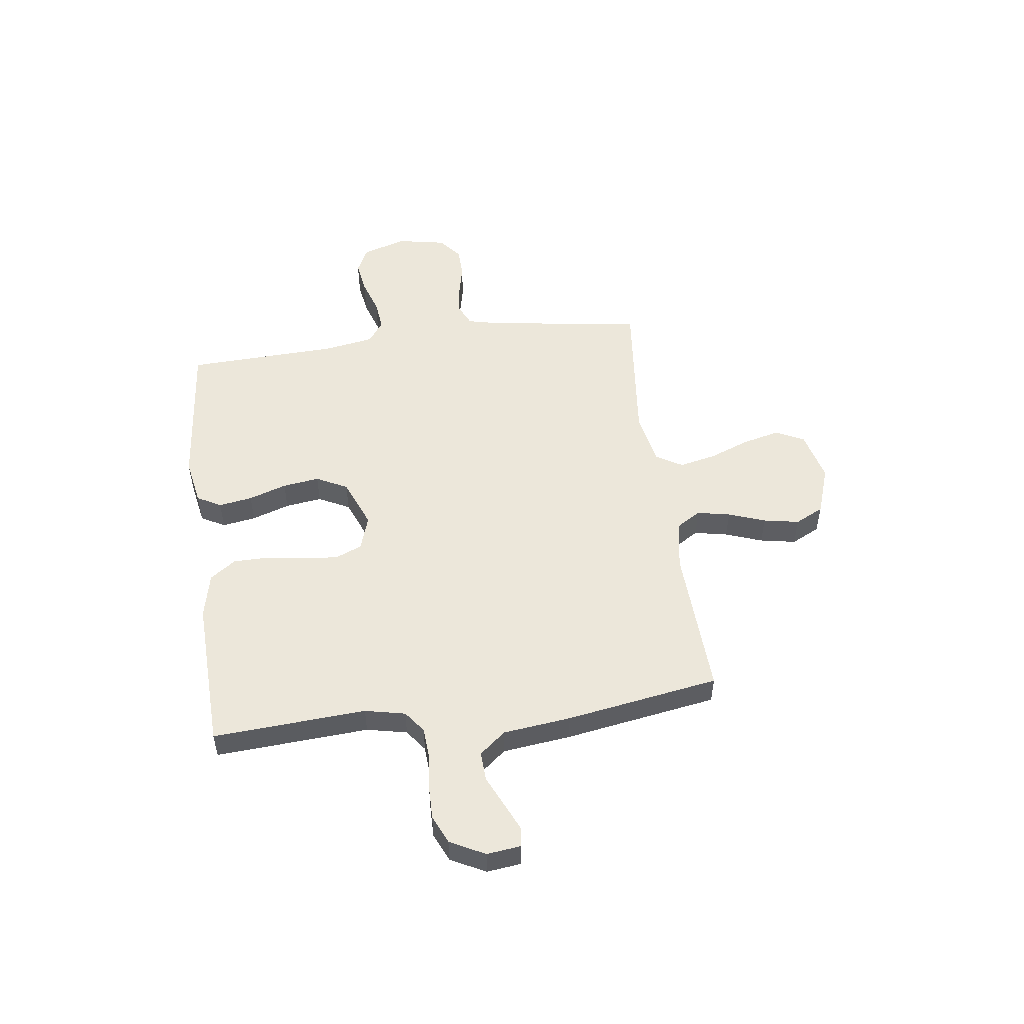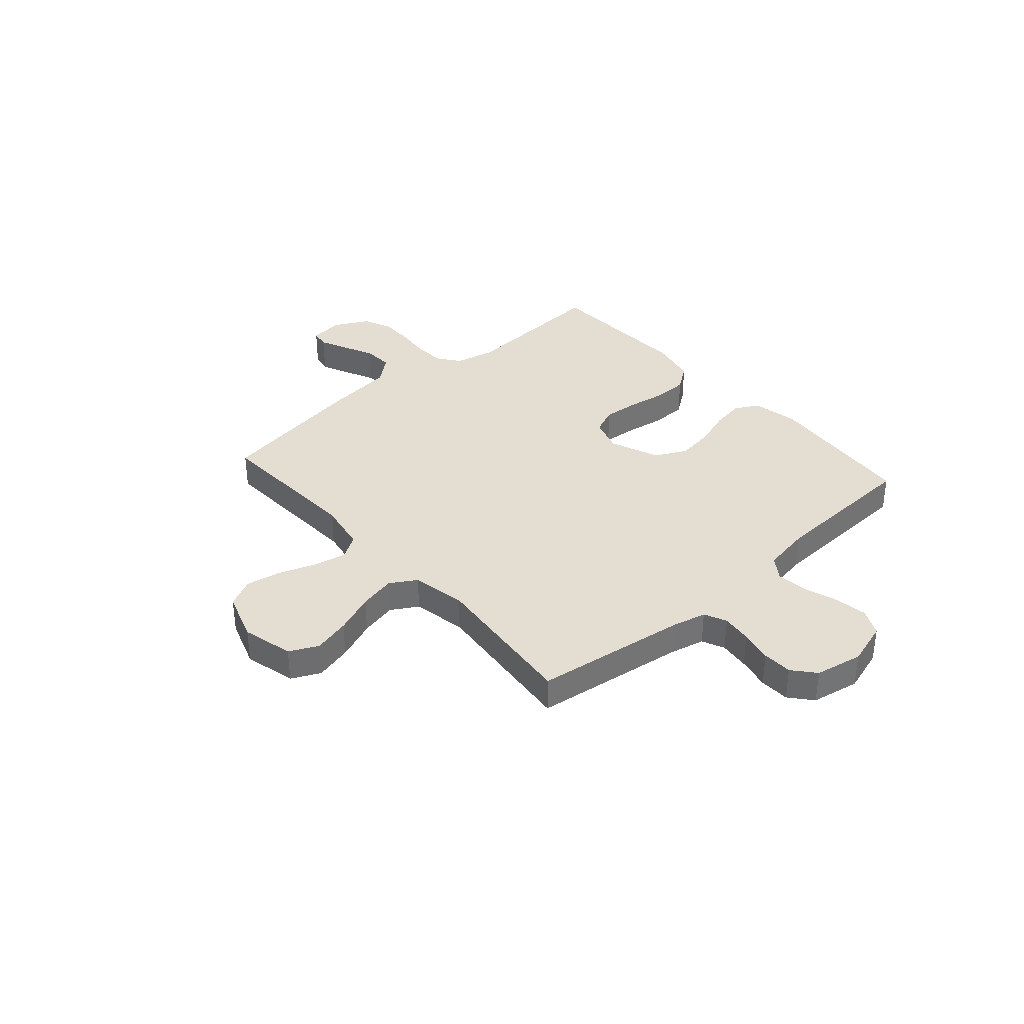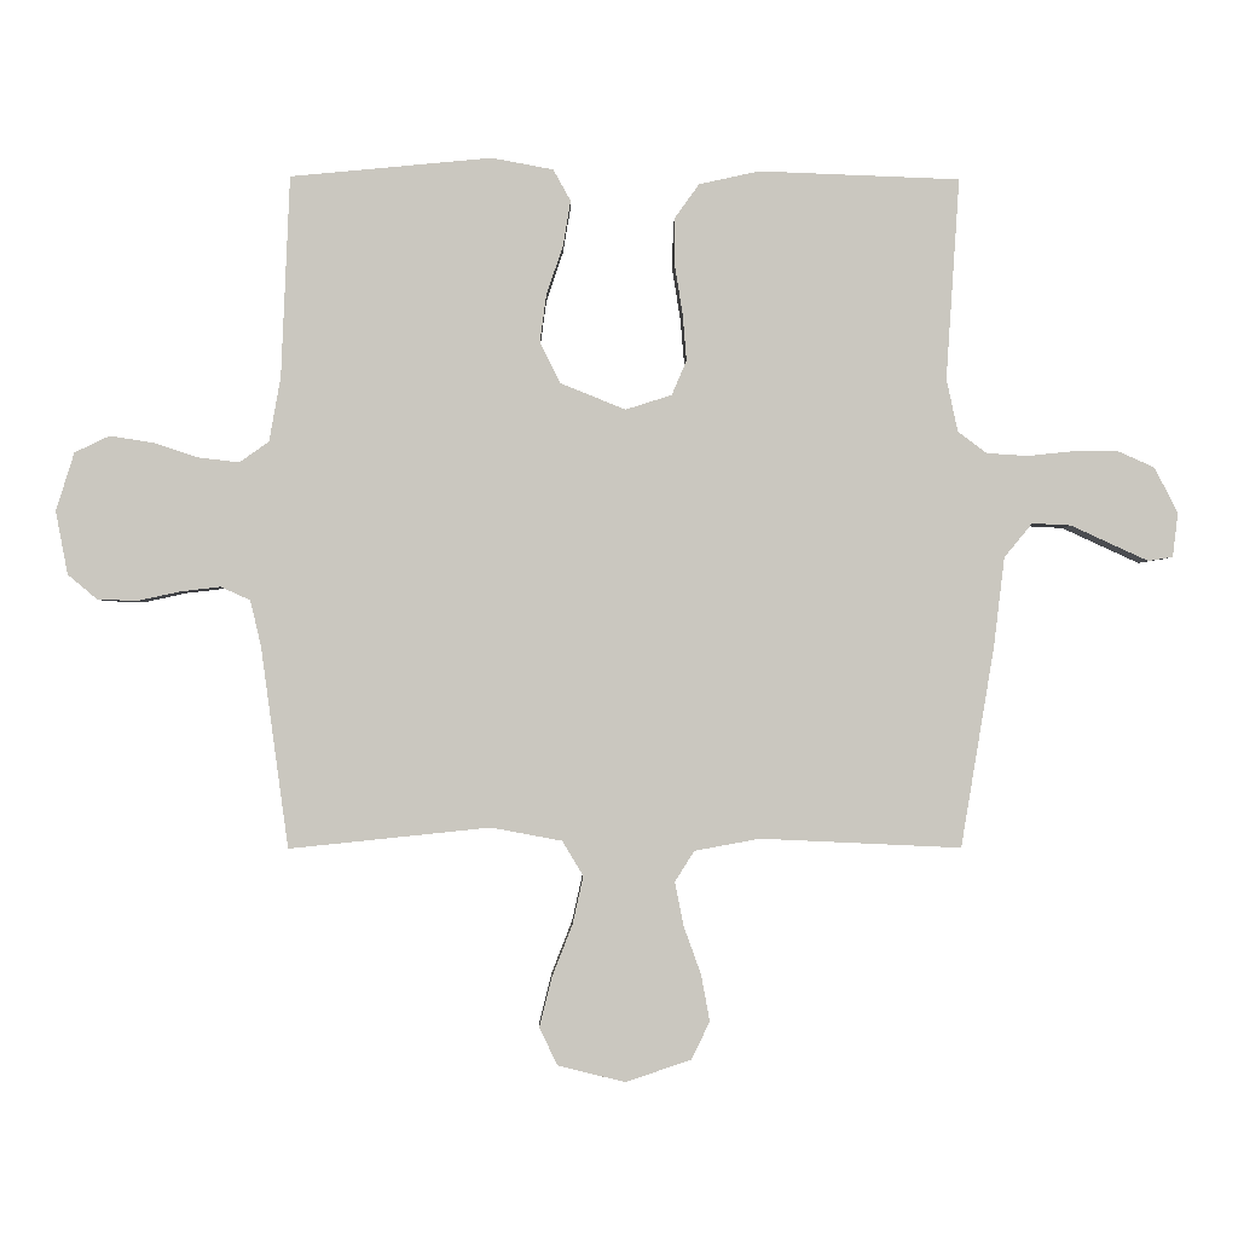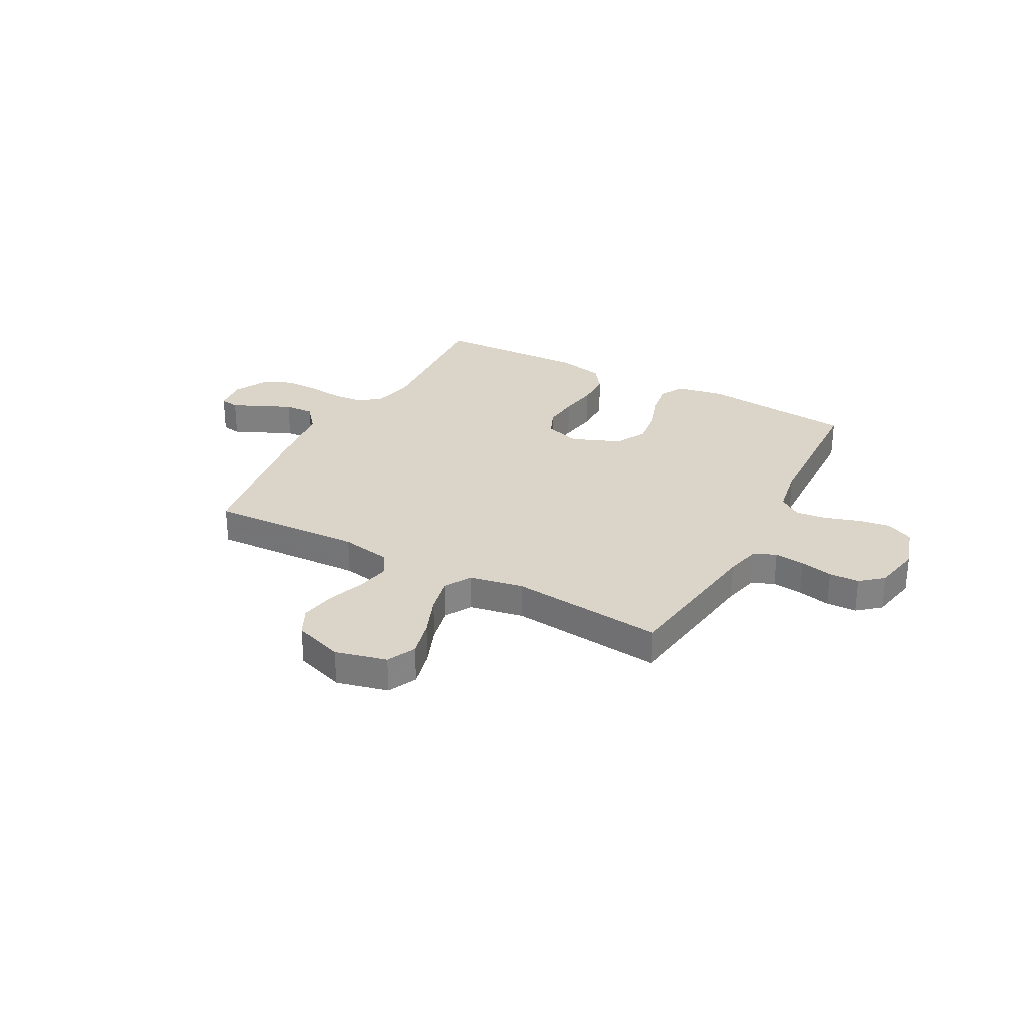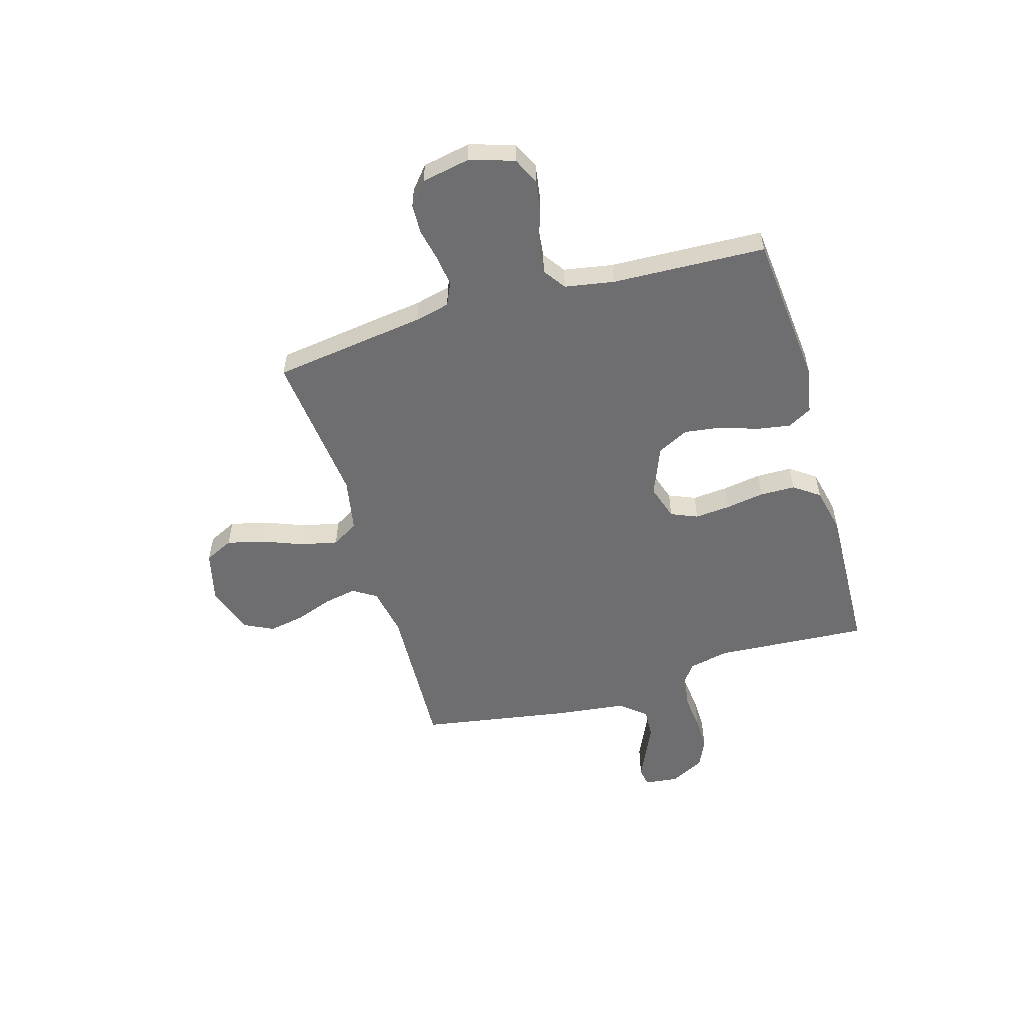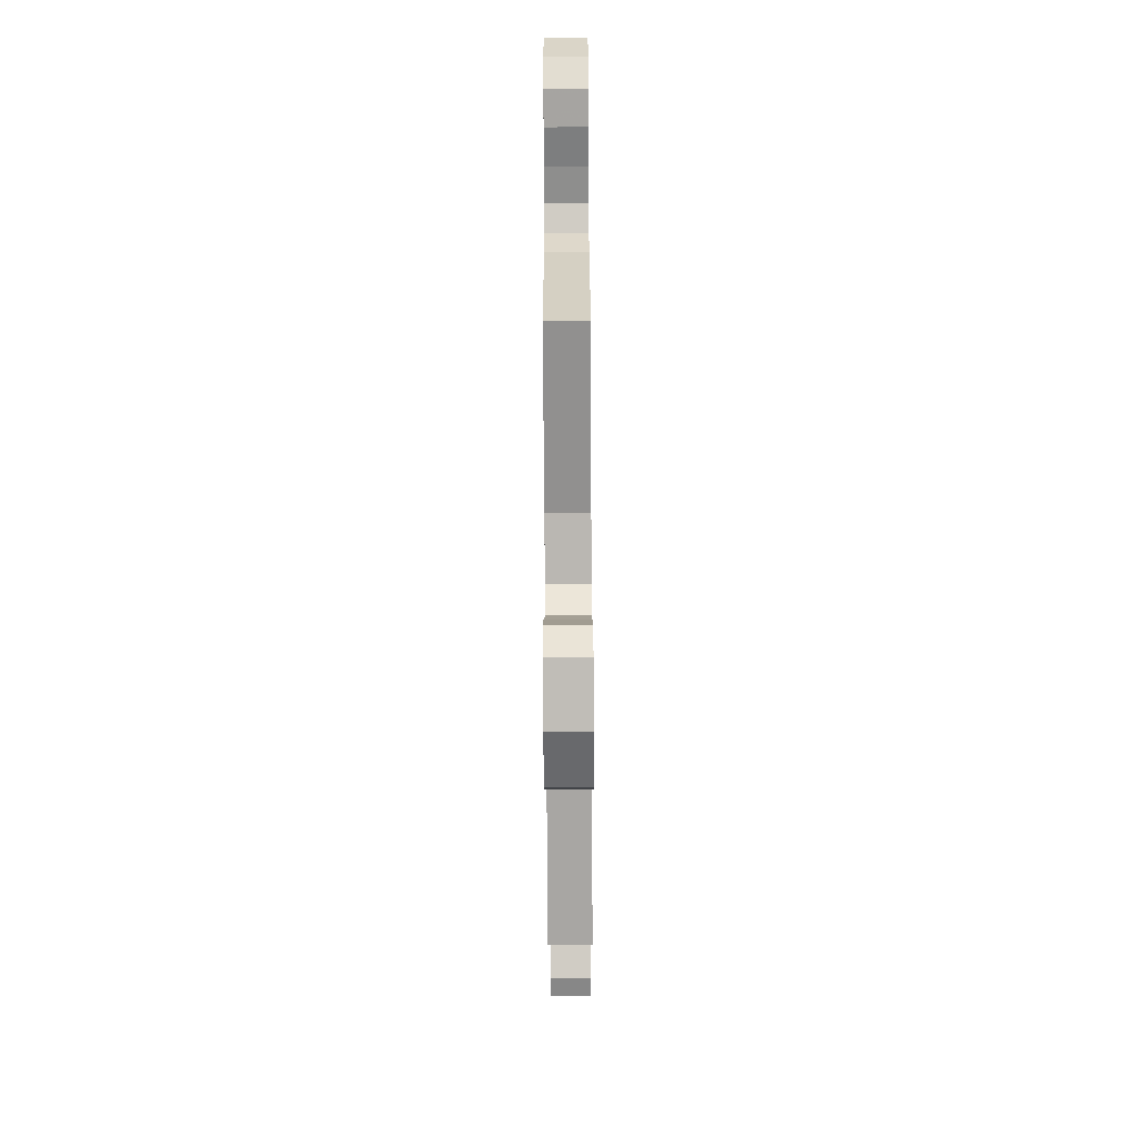
<metadata>
{"format":"obj","ext":"obj","renderer":"f3d","projection":"perspective","resolution":1024,"background":"white","views":[{"elev":51.5,"azim":82.5,"up":"+Y"},{"elev":36.2,"azim":-131.4,"up":"+Y"},{"elev":-1.5,"azim":-1.4,"up":"+Z"},{"elev":29.4,"azim":-151.6,"up":"+Y"},{"elev":-54.4,"azim":-73.6,"up":"+Y"},{"elev":-71.6,"azim":-89.7,"up":"+Z"}]}
</metadata>
<code>
v 0.5 0.07 0.5
v 0.48 0.07 0.2
v 0.497 0.07 0.121
v 0.54 0.07 0.089
v 0.601 0.07 0.085
v 0.669 0.07 0.092
v 0.736 0.07 0.093
v 0.792 0.07 0.068
v 0.827 0.07 0
v 0.819 0.07 -0.066
v 0.782 0.07 -0.072
v 0.727 0.07 -0.047
v 0.666 0.07 -0.019
v 0.608 0.07 -0.016
v 0.566 0.07 -0.067
v 0.55 0.07 -0.2
v 0.5 0.07 -0.5
v 0.2 0.07 -0.486
v 0.102 0.07 -0.504
v 0.073 0.07 -0.55
v 0.086 0.07 -0.615
v 0.112 0.07 -0.687
v 0.125 0.07 -0.757
v 0.097 0.07 -0.813
v 0 0.07 -0.846
v -0.101 0.07 -0.821
v -0.128 0.07 -0.765
v -0.11 0.07 -0.692
v -0.079 0.07 -0.613
v -0.063 0.07 -0.541
v -0.094 0.07 -0.489
v -0.2 0.07 -0.469
v -0.5 0.07 -0.5
v -0.541 0.07 -0.2
v -0.557 0.07 -0.132
v -0.601 0.07 -0.112
v -0.66 0.07 -0.119
v -0.724 0.07 -0.133
v -0.783 0.07 -0.131
v -0.827 0.07 -0.094
v -0.845 0.07 0
v -0.818 0.07 0.087
v -0.766 0.07 0.112
v -0.702 0.07 0.102
v -0.634 0.07 0.08
v -0.574 0.07 0.073
v -0.53 0.07 0.104
v -0.513 0.07 0.2
v -0.5 0.07 0.5
v -0.2 0.07 0.529
v -0.108 0.07 0.512
v -0.082 0.07 0.465
v -0.093 0.07 0.399
v -0.118 0.07 0.325
v -0.128 0.07 0.253
v -0.097 0.07 0.192
v 0 0.07 0.153
v 0.069 0.07 0.175
v 0.091 0.07 0.227
v 0.085 0.07 0.297
v 0.073 0.07 0.372
v 0.074 0.07 0.441
v 0.11 0.07 0.491
v 0.2 0.07 0.511
v 0.5 0 0.5
v 0.48 0 0.2
v 0.497 0 0.121
v 0.54 0 0.089
v 0.601 0 0.085
v 0.669 0 0.092
v 0.736 0 0.093
v 0.792 0 0.068
v 0.827 0 0
v 0.819 0 -0.066
v 0.782 0 -0.072
v 0.727 0 -0.047
v 0.666 0 -0.019
v 0.608 0 -0.016
v 0.566 0 -0.067
v 0.55 0 -0.2
v 0.5 0 -0.5
v 0.2 0 -0.486
v 0.102 0 -0.504
v 0.073 0 -0.55
v 0.086 0 -0.615
v 0.112 0 -0.687
v 0.125 0 -0.757
v 0.097 0 -0.813
v 0 0 -0.846
v -0.101 0 -0.821
v -0.128 0 -0.765
v -0.11 0 -0.692
v -0.079 0 -0.613
v -0.063 0 -0.541
v -0.094 0 -0.489
v -0.2 0 -0.469
v -0.5 0 -0.5
v -0.541 0 -0.2
v -0.557 0 -0.132
v -0.601 0 -0.112
v -0.66 0 -0.119
v -0.724 0 -0.133
v -0.783 0 -0.131
v -0.827 0 -0.094
v -0.845 0 0
v -0.818 0 0.087
v -0.766 0 0.112
v -0.702 0 0.102
v -0.634 0 0.08
v -0.574 0 0.073
v -0.53 0 0.104
v -0.513 0 0.2
v -0.5 0 0.5
v -0.2 0 0.529
v -0.108 0 0.512
v -0.082 0 0.465
v -0.093 0 0.399
v -0.118 0 0.325
v -0.128 0 0.253
v -0.097 0 0.192
v 0 0 0.153
v 0.069 0 0.175
v 0.091 0 0.227
v 0.085 0 0.297
v 0.073 0 0.372
v 0.074 0 0.441
v 0.11 0 0.491
v 0.2 0 0.511
f 64 1 2
f 63 64 2
f 62 63 2
f 61 62 2
f 60 61 2
f 59 60 2 3
f 58 59 3 4
f 57 58 4
f 52 53 54
f 51 52 54
f 50 51 54
f 49 50 54
f 48 49 54
f 47 48 54 55
f 46 47 55 56
f 43 44 45
f 42 43 45
f 41 42 45
f 40 41 45
f 39 40 45
f 38 39 45
f 37 38 45
f 36 37 45 46
f 46 56 57
f 36 46 57
f 35 36 57
f 32 33 34
f 35 57 4
f 34 35 4
f 32 34 4
f 31 32 4
f 27 28 29
f 26 27 29
f 25 26 29
f 24 25 29
f 23 24 29
f 22 23 29
f 21 22 29
f 20 21 29 30
f 15 16 17 18
f 14 15 18 19
f 11 12 13
f 10 11 13
f 9 10 13
f 8 9 13
f 7 8 13
f 6 7 13
f 5 6 13
f 5 13 14
f 4 5 14 19
f 19 20 30 31
f 4 19 31
f 66 65 128
f 66 128 127
f 66 127 126
f 66 126 125
f 66 125 124
f 67 66 124 123
f 68 67 123 122
f 68 122 121
f 118 117 116
f 118 116 115
f 118 115 114
f 118 114 113
f 118 113 112
f 119 118 112 111
f 120 119 111 110
f 109 108 107
f 109 107 106
f 109 106 105
f 109 105 104
f 109 104 103
f 109 103 102
f 109 102 101
f 110 109 101 100
f 121 120 110
f 121 110 100
f 121 100 99
f 98 97 96
f 68 121 99
f 68 99 98
f 68 98 96
f 68 96 95
f 93 92 91
f 93 91 90
f 93 90 89
f 93 89 88
f 93 88 87
f 93 87 86
f 93 86 85
f 94 93 85 84
f 82 81 80 79
f 83 82 79 78
f 77 76 75
f 77 75 74
f 77 74 73
f 77 73 72
f 77 72 71
f 77 71 70
f 77 70 69
f 78 77 69
f 83 78 69 68
f 95 94 84 83
f 95 83 68
f 1 65 66 2
f 2 66 67 3
f 3 67 68 4
f 4 68 69 5
f 5 69 70 6
f 6 70 71 7
f 7 71 72 8
f 8 72 73 9
f 9 73 74 10
f 10 74 75 11
f 11 75 76 12
f 12 76 77 13
f 13 77 78 14
f 14 78 79 15
f 15 79 80 16
f 16 80 81 17
f 17 81 82 18
f 18 82 83 19
f 19 83 84 20
f 20 84 85 21
f 21 85 86 22
f 22 86 87 23
f 23 87 88 24
f 24 88 89 25
f 25 89 90 26
f 26 90 91 27
f 27 91 92 28
f 28 92 93 29
f 29 93 94 30
f 30 94 95 31
f 31 95 96 32
f 32 96 97 33
f 33 97 98 34
f 34 98 99 35
f 35 99 100 36
f 36 100 101 37
f 37 101 102 38
f 38 102 103 39
f 39 103 104 40
f 40 104 105 41
f 41 105 106 42
f 42 106 107 43
f 43 107 108 44
f 44 108 109 45
f 45 109 110 46
f 46 110 111 47
f 47 111 112 48
f 48 112 113 49
f 49 113 114 50
f 50 114 115 51
f 51 115 116 52
f 52 116 117 53
f 53 117 118 54
f 54 118 119 55
f 55 119 120 56
f 56 120 121 57
f 57 121 122 58
f 58 122 123 59
f 59 123 124 60
f 60 124 125 61
f 61 125 126 62
f 62 126 127 63
f 63 127 128 64
f 64 128 65 1

</code>
